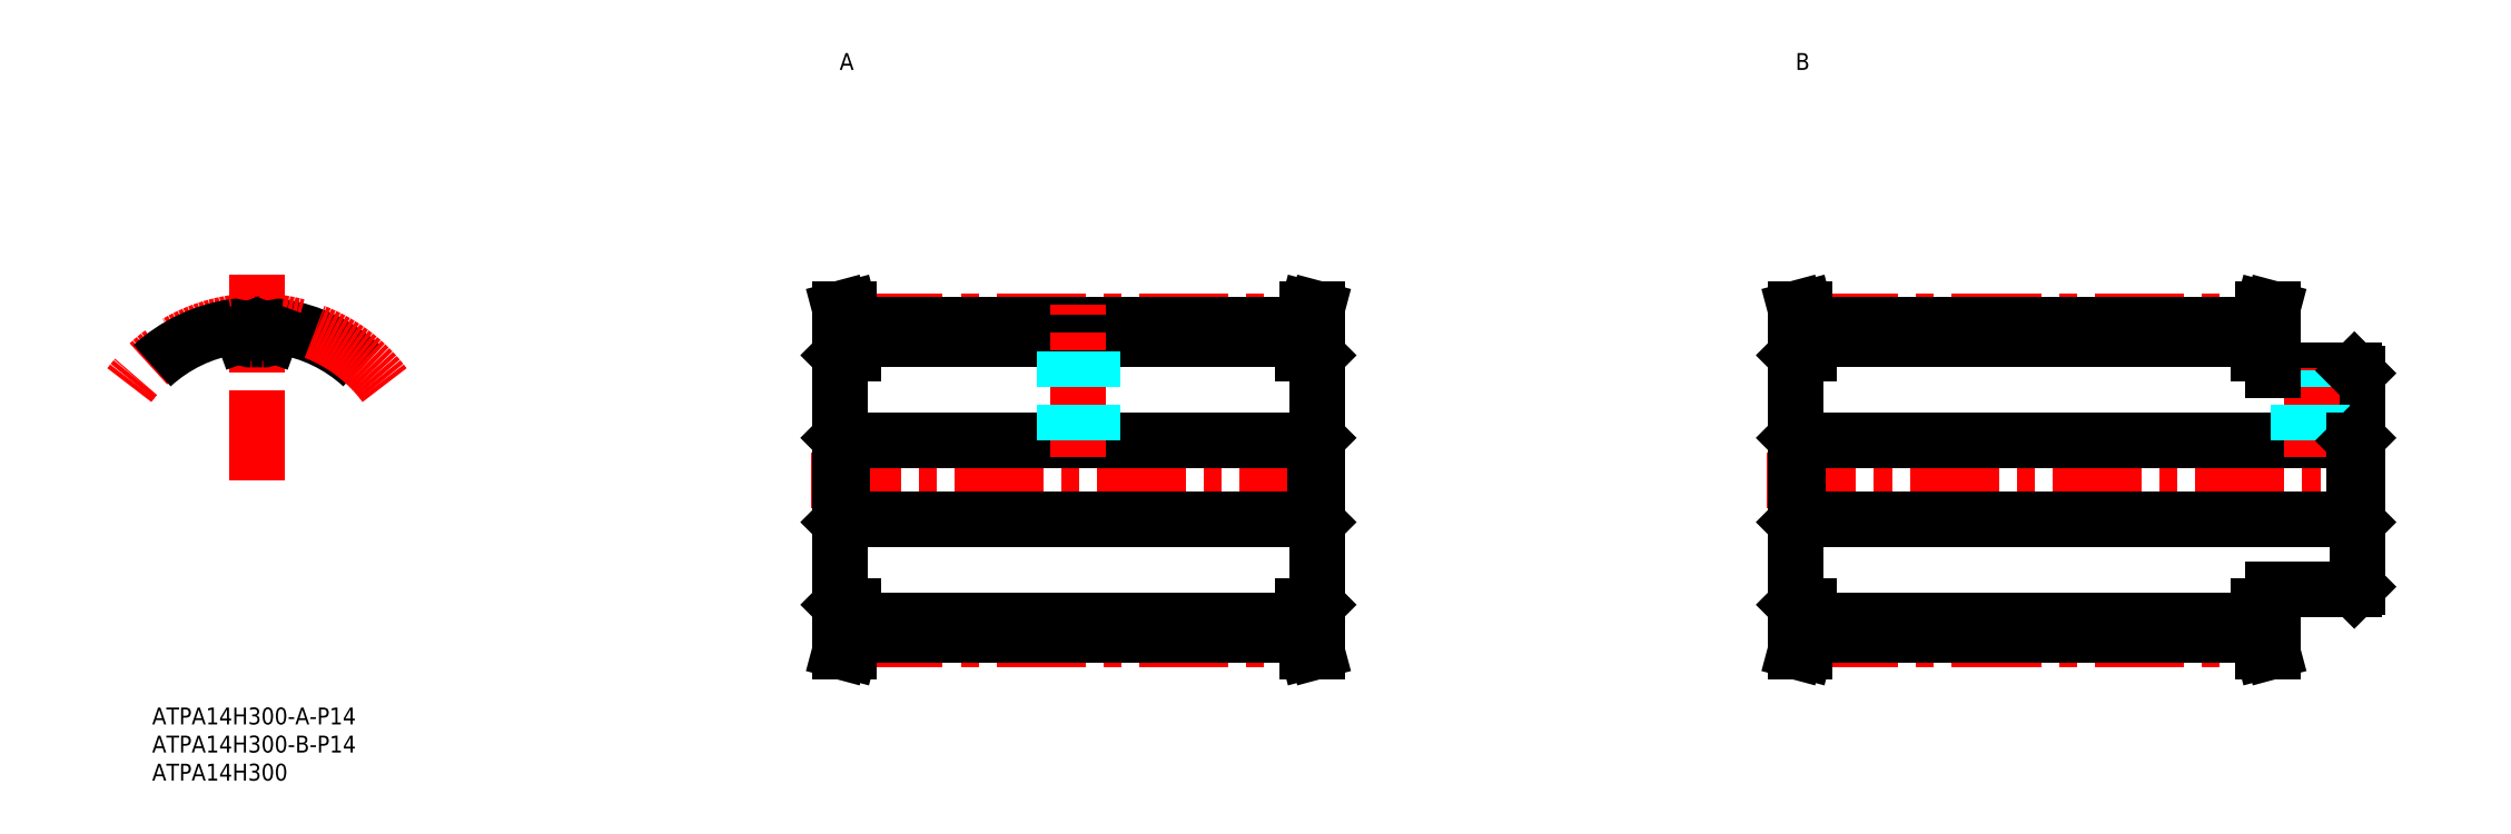
<metadata>
{"format":"dxf","ext":"dxf","renderer":"ezdxf+matplotlib","layout":"modelspace","background":"white","min_lineweight":24,"dpi":150}
</metadata>
<code>
0
SECTION
2
ENTITIES
0
INSERT
8
MSM_CONTINUOUS
2
*U37
10
0
20
0
30
0
0
INSERT
8
MSM_CONTINUOUS
2
*U38
10
0
20
0
30
0
0
LINE
8
MSM_CENTER
10
117.3
20
40.5
30
0
11
212.1
21
40.5
31
0
0
LINE
8
MSM_CENTER
10
124.8
20
68.8
30
0
11
204.8
21
68.8
31
0
0
LINE
8
MSM_CENTER
10
124.8
20
12.2
30
0
11
204.8
21
12.2
31
0
0
LINE
8
MSM_CONTINUOUS
10
124.8
20
12.89
30
0
11
204.8
21
12.89
31
0
0
LINE
8
MSM_CONTINUOUS
10
124.8
20
15.48
30
0
11
204.8
21
15.48
31
0
0
LINE
8
MSM_CONTINUOUS
10
124.8
20
68.11
30
0
11
204.8
21
68.11
31
0
0
LINE
8
MSM_CONTINUOUS
10
124.8
20
65.52
30
0
11
204.8
21
65.52
31
0
0
LINE
8
MSM_CONTINUOUS
10
122.8
20
33.5
30
0
11
206.8
21
33.5
31
0
0
LINE
8
MSM_CONTINUOUS
10
122.8
20
47.5
30
0
11
206.8
21
47.5
31
0
0
LINE
8
MSM_CONTINUOUS
10
122.3
20
18.3
30
0
11
122.3
21
62.7
31
0
0
LINE
8
MSM_CONTINUOUS
10
122.6
20
18
30
0
11
124.8
21
18
31
0
0
LINE
8
MSM_CONTINUOUS
10
122.4
20
10
30
0
11
124
21
10
31
0
0
LINE
8
MSM_CONTINUOUS
10
122.3
20
18.3
30
0
11
122.6
21
18
31
0
0
LINE
8
MSM_CONTINUOUS
10
123.2
20
18
30
0
11
123.2
21
13.1
31
0
0
LINE
8
MSM_CONTINUOUS
10
123.2
20
13.1
30
0
11
122.4
21
10
31
0
0
LINE
8
MSM_CONTINUOUS
10
124.8
20
12.89
30
0
11
124.8
21
18
31
0
0
LINE
8
MSM_CONTINUOUS
10
124.8
20
12.89
30
0
11
124
21
10
31
0
0
LINE
8
MSM_CONTINUOUS
10
122.8
20
47.5
30
0
11
122.8
21
33.5
31
0
0
LINE
8
MSM_CONTINUOUS
10
122.3
20
33
30
0
11
122.8
21
33.5
31
0
0
LINE
8
MSM_CONTINUOUS
10
122.3
20
48
30
0
11
122.8
21
47.5
31
0
0
LINE
8
MSM_CONTINUOUS
10
123.2
20
67.9
30
0
11
122.4
21
71
31
0
0
LINE
8
MSM_CONTINUOUS
10
124.8
20
68.11
30
0
11
124
21
71
31
0
0
LINE
8
MSM_CONTINUOUS
10
122.6
20
63
30
0
11
124.8
21
63
31
0
0
LINE
8
MSM_CONTINUOUS
10
122.3
20
62.7
30
0
11
122.6
21
63
31
0
0
LINE
8
MSM_CONTINUOUS
10
124.8
20
63
30
0
11
124.8
21
68.11
31
0
0
LINE
8
MSM_CONTINUOUS
10
123.2
20
63
30
0
11
123.2
21
67.9
31
0
0
LINE
8
MSM_CONTINUOUS
10
122.4
20
71
30
0
11
124
21
71
31
0
0
LINE
8
MSM_CONTINUOUS
10
207.3
20
18.3
30
0
11
207.3
21
62.7
31
0
0
LINE
8
MSM_CONTINUOUS
10
204.8
20
18
30
0
11
207
21
18
31
0
0
LINE
8
MSM_CONTINUOUS
10
207
20
18
30
0
11
207.3
21
18.3
31
0
0
LINE
8
MSM_CONTINUOUS
10
204.8
20
12.89
30
0
11
204.8
21
18
31
0
0
LINE
8
MSM_CONTINUOUS
10
206.4
20
18
30
0
11
206.4
21
13.1
31
0
0
LINE
8
MSM_CONTINUOUS
10
207.2
20
10
30
0
11
205.6
21
10
31
0
0
LINE
8
MSM_CONTINUOUS
10
206.4
20
13.1
30
0
11
207.2
21
10
31
0
0
LINE
8
MSM_CONTINUOUS
10
204.8
20
12.89
30
0
11
205.6
21
10
31
0
0
LINE
8
MSM_CONTINUOUS
10
207.3
20
18.3
30
0
11
207.3
21
21
31
0
0
LINE
8
MSM_CENTER
10
164.8
20
44.5
30
0
11
164.8
21
71.8
31
0
0
LINE
8
MSM_DASHED
10
167.3
20
47.5
30
0
11
167.3
21
65.52
31
0
0
LINE
8
MSM_DASHED
10
166.9
20
47.5
30
0
11
166.9
21
65.52
31
0
0
LINE
8
MSM_DASHED
10
162.3
20
47.5
30
0
11
162.3
21
65.52
31
0
0
LINE
8
MSM_DASHED
10
162.7
20
47.5
30
0
11
162.7
21
65.52
31
0
0
LINE
8
MSM_CONTINUOUS
10
206.8
20
47.5
30
0
11
206.8
21
33.5
31
0
0
LINE
8
MSM_CONTINUOUS
10
207.3
20
33
30
0
11
206.8
21
33.5
31
0
0
LINE
8
MSM_CONTINUOUS
10
207.3
20
48
30
0
11
206.8
21
47.5
31
0
0
LINE
8
MSM_CONTINUOUS
10
204.8
20
68.11
30
0
11
205.6
21
71
31
0
0
LINE
8
MSM_CONTINUOUS
10
206.4
20
67.9
30
0
11
207.2
21
71
31
0
0
LINE
8
MSM_CONTINUOUS
10
204.8
20
63
30
0
11
207
21
63
31
0
0
LINE
8
MSM_CONTINUOUS
10
207.3
20
62.7
30
0
11
207
21
63
31
0
0
LINE
8
MSM_CONTINUOUS
10
207.3
20
60
30
0
11
207.3
21
62.7
31
0
0
LINE
8
MSM_CONTINUOUS
10
204.8
20
63
30
0
11
204.8
21
68.11
31
0
0
LINE
8
MSM_CONTINUOUS
10
206.4
20
63
30
0
11
206.4
21
67.9
31
0
0
LINE
8
MSM_CONTINUOUS
10
207.2
20
71
30
0
11
205.6
21
71
31
0
0
LINE
8
MSM_CENTER
10
287.3
20
40.5
30
0
11
396.8
21
40.5
31
0
0
LINE
8
MSM_CONTINUOUS
10
292.8
20
47.5
30
0
11
391.8
21
47.5
31
0
0
LINE
8
MSM_CONTINUOUS
10
377.3
20
60
30
0
11
391.8
21
60
31
0
0
LINE
8
MSM_CONTINUOUS
10
292.8
20
33.5
30
0
11
391.8
21
33.5
31
0
0
LINE
8
MSM_CONTINUOUS
10
377.3
20
21
30
0
11
391.8
21
21
31
0
0
LINE
8
MSM_CONTINUOUS
10
292.3
20
18.3
30
0
11
292.3
21
62.7
31
0
0
LINE
8
MSM_CENTER
10
294.8
20
12.2
30
0
11
374.8
21
12.2
31
0
0
LINE
8
MSM_CONTINUOUS
10
294.8
20
15.48
30
0
11
374.8
21
15.48
31
0
0
LINE
8
MSM_CONTINUOUS
10
294.8
20
12.89
30
0
11
374.8
21
12.89
31
0
0
LINE
8
MSM_CONTINUOUS
10
294.8
20
12.89
30
0
11
294.8
21
18
31
0
0
LINE
8
MSM_CONTINUOUS
10
294.8
20
12.89
30
0
11
294
21
10
31
0
0
LINE
8
MSM_CONTINUOUS
10
293.2
20
18
30
0
11
293.2
21
13.1
31
0
0
LINE
8
MSM_CONTINUOUS
10
293.2
20
13.1
30
0
11
292.4
21
10
31
0
0
LINE
8
MSM_CONTINUOUS
10
292.3
20
18.3
30
0
11
292.6
21
18
31
0
0
LINE
8
MSM_CONTINUOUS
10
292.4
20
10
30
0
11
294
21
10
31
0
0
LINE
8
MSM_CONTINUOUS
10
292.6
20
18
30
0
11
294.8
21
18
31
0
0
LINE
8
MSM_CONTINUOUS
10
376.4
20
18
30
0
11
376.4
21
13.1
31
0
0
LINE
8
MSM_CONTINUOUS
10
374.8
20
12.89
30
0
11
374.8
21
18
31
0
0
LINE
8
MSM_CONTINUOUS
10
374.8
20
12.89
30
0
11
375.6
21
10
31
0
0
LINE
8
MSM_CONTINUOUS
10
376.4
20
13.1
30
0
11
377.2
21
10
31
0
0
LINE
8
MSM_CONTINUOUS
10
377.2
20
10
30
0
11
375.6
21
10
31
0
0
LINE
8
MSM_CONTINUOUS
10
377
20
18
30
0
11
377.3
21
18.3
31
0
0
LINE
8
MSM_CONTINUOUS
10
374.8
20
18
30
0
11
377
21
18
31
0
0
LINE
8
MSM_CENTER
10
294.8
20
68.8
30
0
11
374.8
21
68.8
31
0
0
LINE
8
MSM_CONTINUOUS
10
294.8
20
65.52
30
0
11
374.8
21
65.52
31
0
0
LINE
8
MSM_CONTINUOUS
10
294.8
20
68.11
30
0
11
374.8
21
68.11
31
0
0
LINE
8
MSM_CONTINUOUS
10
292.8
20
47.5
30
0
11
292.8
21
33.5
31
0
0
LINE
8
MSM_CONTINUOUS
10
292.3
20
33
30
0
11
292.8
21
33.5
31
0
0
LINE
8
MSM_CONTINUOUS
10
292.3
20
48
30
0
11
292.8
21
47.5
31
0
0
LINE
8
MSM_CONTINUOUS
10
294.8
20
68.11
30
0
11
294
21
71
31
0
0
LINE
8
MSM_CONTINUOUS
10
293.2
20
67.9
30
0
11
292.4
21
71
31
0
0
LINE
8
MSM_CONTINUOUS
10
292.3
20
62.7
30
0
11
292.6
21
63
31
0
0
LINE
8
MSM_CONTINUOUS
10
292.6
20
63
30
0
11
294.8
21
63
31
0
0
LINE
8
MSM_CONTINUOUS
10
293.2
20
63
30
0
11
293.2
21
67.9
31
0
0
LINE
8
MSM_CONTINUOUS
10
294.8
20
63
30
0
11
294.8
21
68.11
31
0
0
LINE
8
MSM_CONTINUOUS
10
292.4
20
71
30
0
11
294
21
71
31
0
0
LINE
8
MSM_CONTINUOUS
10
376.4
20
67.9
30
0
11
377.2
21
71
31
0
0
LINE
8
MSM_CONTINUOUS
10
374.8
20
68.11
30
0
11
375.6
21
71
31
0
0
LINE
8
MSM_CONTINUOUS
10
377.3
20
62.7
30
0
11
377
21
63
31
0
0
LINE
8
MSM_CONTINUOUS
10
374.8
20
63
30
0
11
377
21
63
31
0
0
LINE
8
MSM_CONTINUOUS
10
376.4
20
63
30
0
11
376.4
21
67.9
31
0
0
LINE
8
MSM_CONTINUOUS
10
374.8
20
63
30
0
11
374.8
21
68.11
31
0
0
LINE
8
MSM_CONTINUOUS
10
377.2
20
71
30
0
11
375.6
21
71
31
0
0
LINE
8
MSM_CONTINUOUS
10
392.3
20
21.5
30
0
11
392.3
21
59.5
31
0
0
LINE
8
MSM_CONTINUOUS
10
391.8
20
21
30
0
11
392.3
21
21.5
31
0
0
LINE
8
MSM_CENTER
10
384.3
20
44.5
30
0
11
384.3
21
63
31
0
0
LINE
8
MSM_DASHED
10
382.2
20
47.5
30
0
11
382.2
21
60
31
0
0
LINE
8
MSM_DASHED
10
381.8
20
47.5
30
0
11
381.8
21
60
31
0
0
LINE
8
MSM_DASHED
10
386.4
20
47.5
30
0
11
386.4
21
60
31
0
0
LINE
8
MSM_DASHED
10
386.8
20
47.5
30
0
11
386.8
21
60
31
0
0
LINE
8
MSM_CONTINUOUS
10
391.8
20
33.5
30
0
11
392.3
21
33
31
0
0
LINE
8
MSM_CONTINUOUS
10
391.8
20
47.5
30
0
11
392.3
21
48
31
0
0
LINE
8
MSM_CONTINUOUS
10
392.3
20
59.5
30
0
11
391.8
21
60
31
0
0
ARC
8
MSM_CONTINUOUS
10
18.65
20
40.5
30
0
40
27.61
50
47.5
51
81.26
0
ARC
8
MSM_CENTER
10
18.65
20
40.5
30
0
40
28.3
50
36.65
51
143.4
0
LINE
8
MSM_CENTER
10
18.65
20
40.5
30
0
11
18.65
21
77
31
0
0
LINE
8
MSM_CONTINUOUS
10
21.15
20
66.46
30
0
11
21.3
21
66.87
31
0
0
LINE
8
MSM_CONTINUOUS
10
16.16
20
66.46
30
0
11
16.01
21
66.87
31
0
0
ARC
8
MSM_CONTINUOUS
10
18.65
20
40.5
30
0
40
27.61
50
98.74
51
132.5
0
ARC
8
MSM_CONTINUOUS
10
14.67
20
66.39
30
0
40
1.42
50
20
51
98.74
0
ARC
8
MSM_CONTINUOUS
10
22.63
20
66.39
30
0
40
1.42
50
81.26
51
160
0
ARC
8
MSM_CONTINUOUS
10
17.54
20
66.97
30
0
40
1.47
50
200
51
272.4
0
ARC
8
MSM_CONTINUOUS
10
19.77
20
66.97
30
0
40
1.47
50
267.6
51
340
0
ARC
8
MSM_CONTINUOUS
10
18.65
20
40.5
30
0
40
25.02
50
87.59
51
92.41
0
LINE
8
MSM_CONTINUOUS
10
391.8
20
47.5
30
0
11
391.8
21
33.5
31
0
0
LINE
8
MSM_CONTINUOUS
10
377.3
20
60
30
0
11
377.3
21
62.7
31
0
0
LINE
8
MSM_CONTINUOUS
10
377.3
20
18.3
30
0
11
377.3
21
21
31
0
0
INSERT
8
MSM_CONTINUOUS
2
*U39
10
0
20
0
30
0
0
INSERT
8
MSM_CONTINUOUS
2
*U40
10
0
20
0
30
0
0
INSERT
8
MSM_CONTINUOUS
2
*U41
10
0
20
0
30
0
0
ENDSEC
0
EOF

</code>
